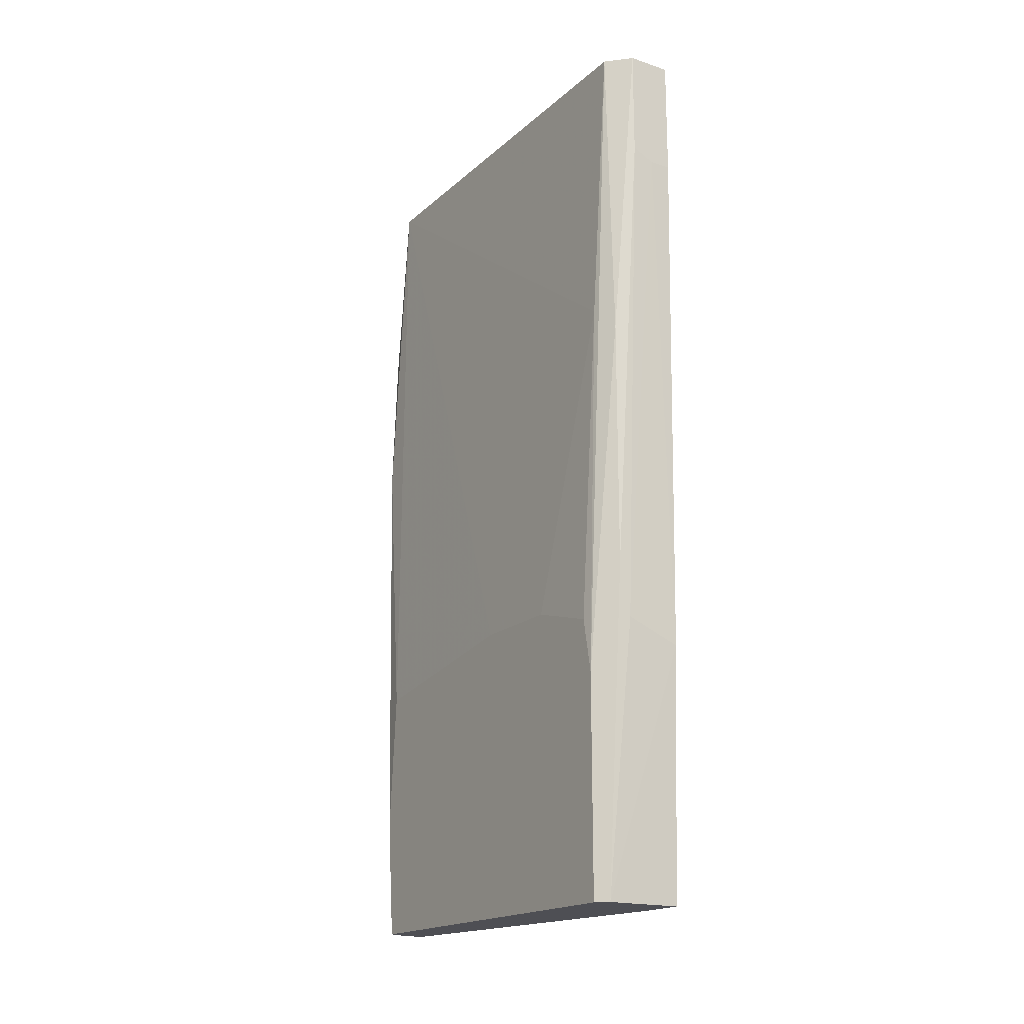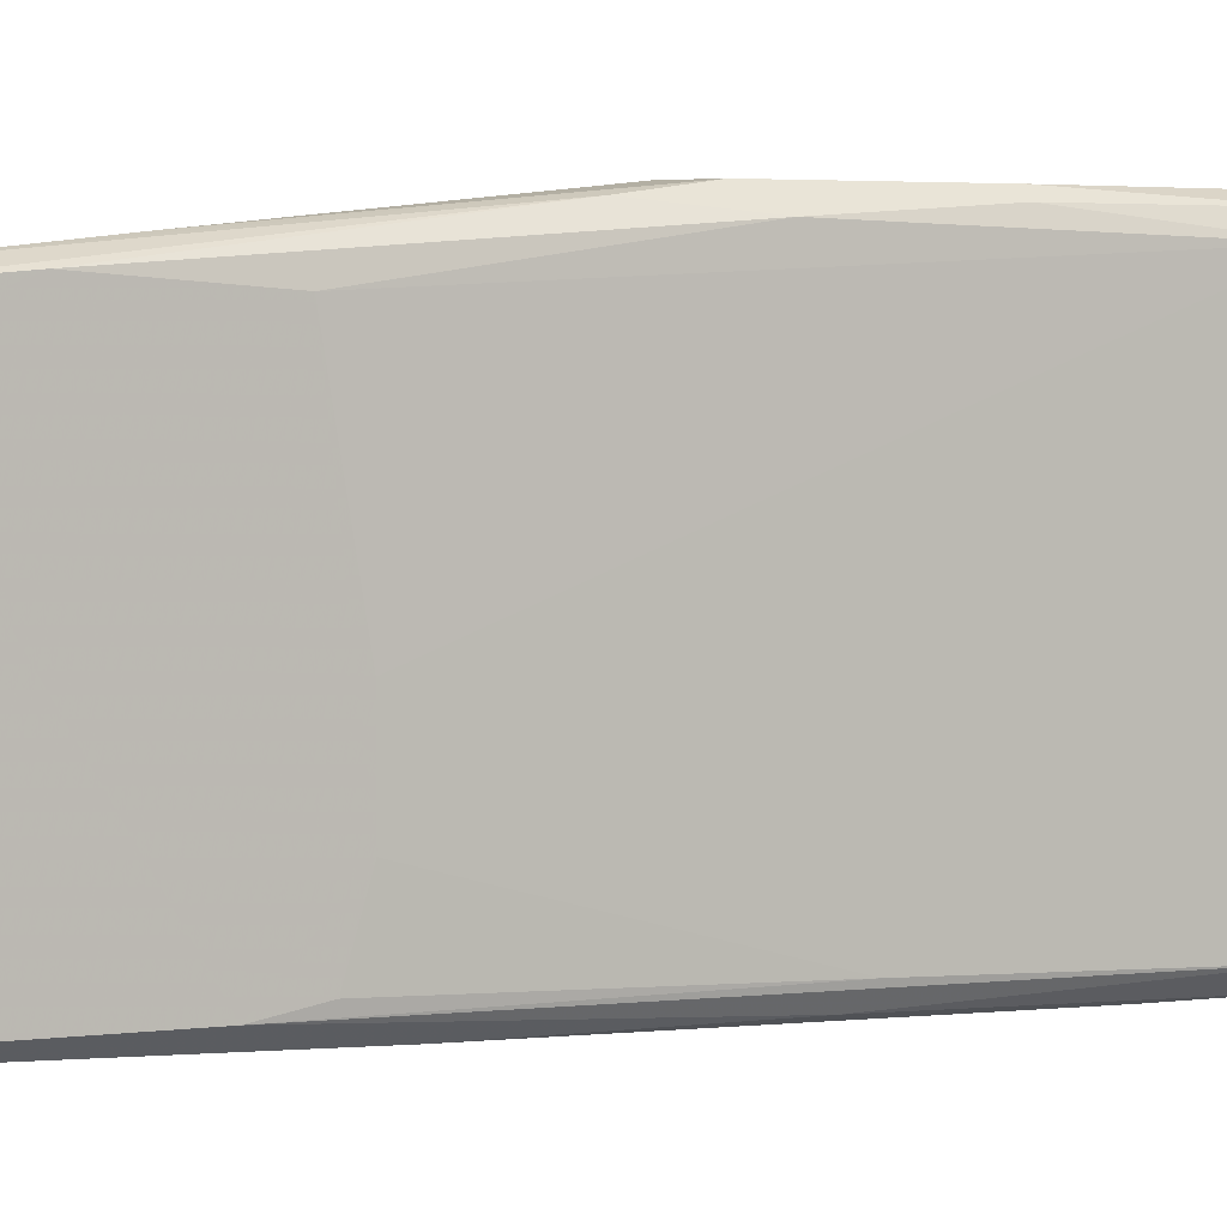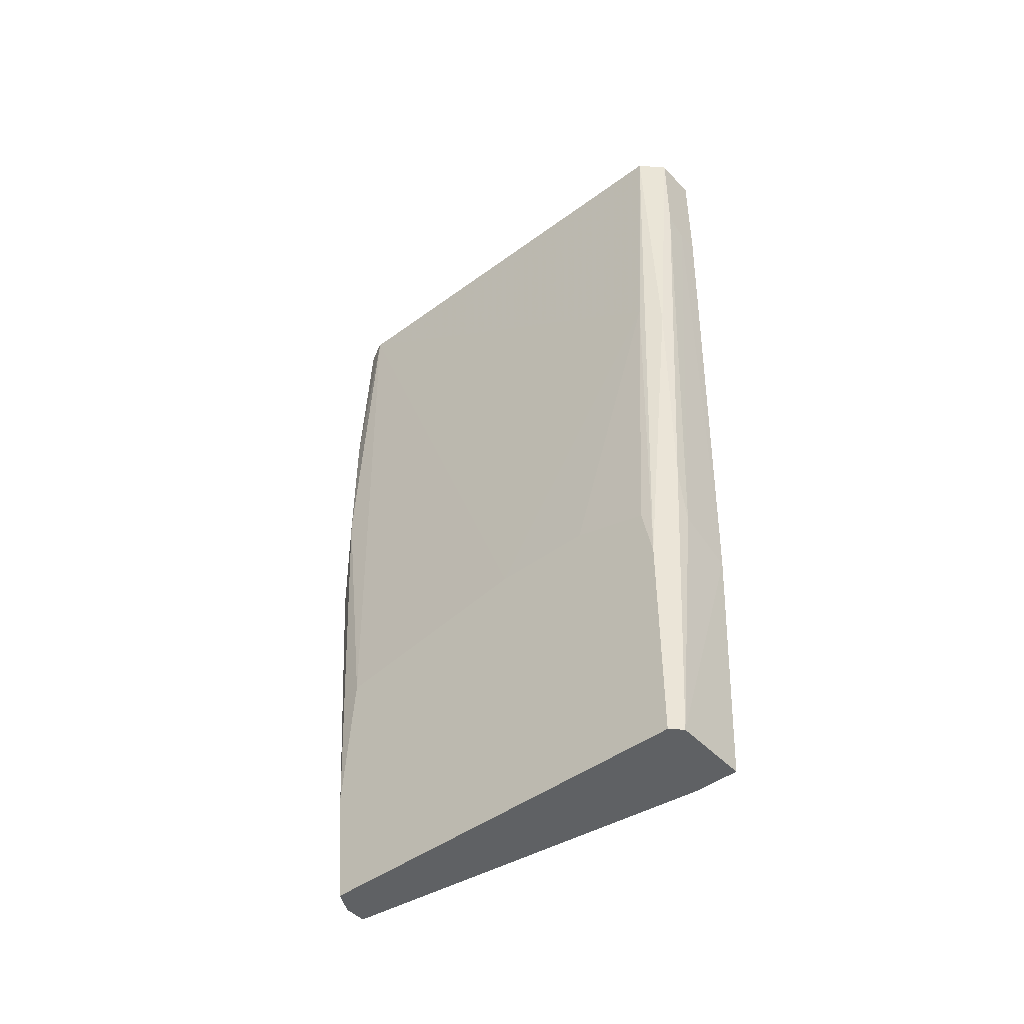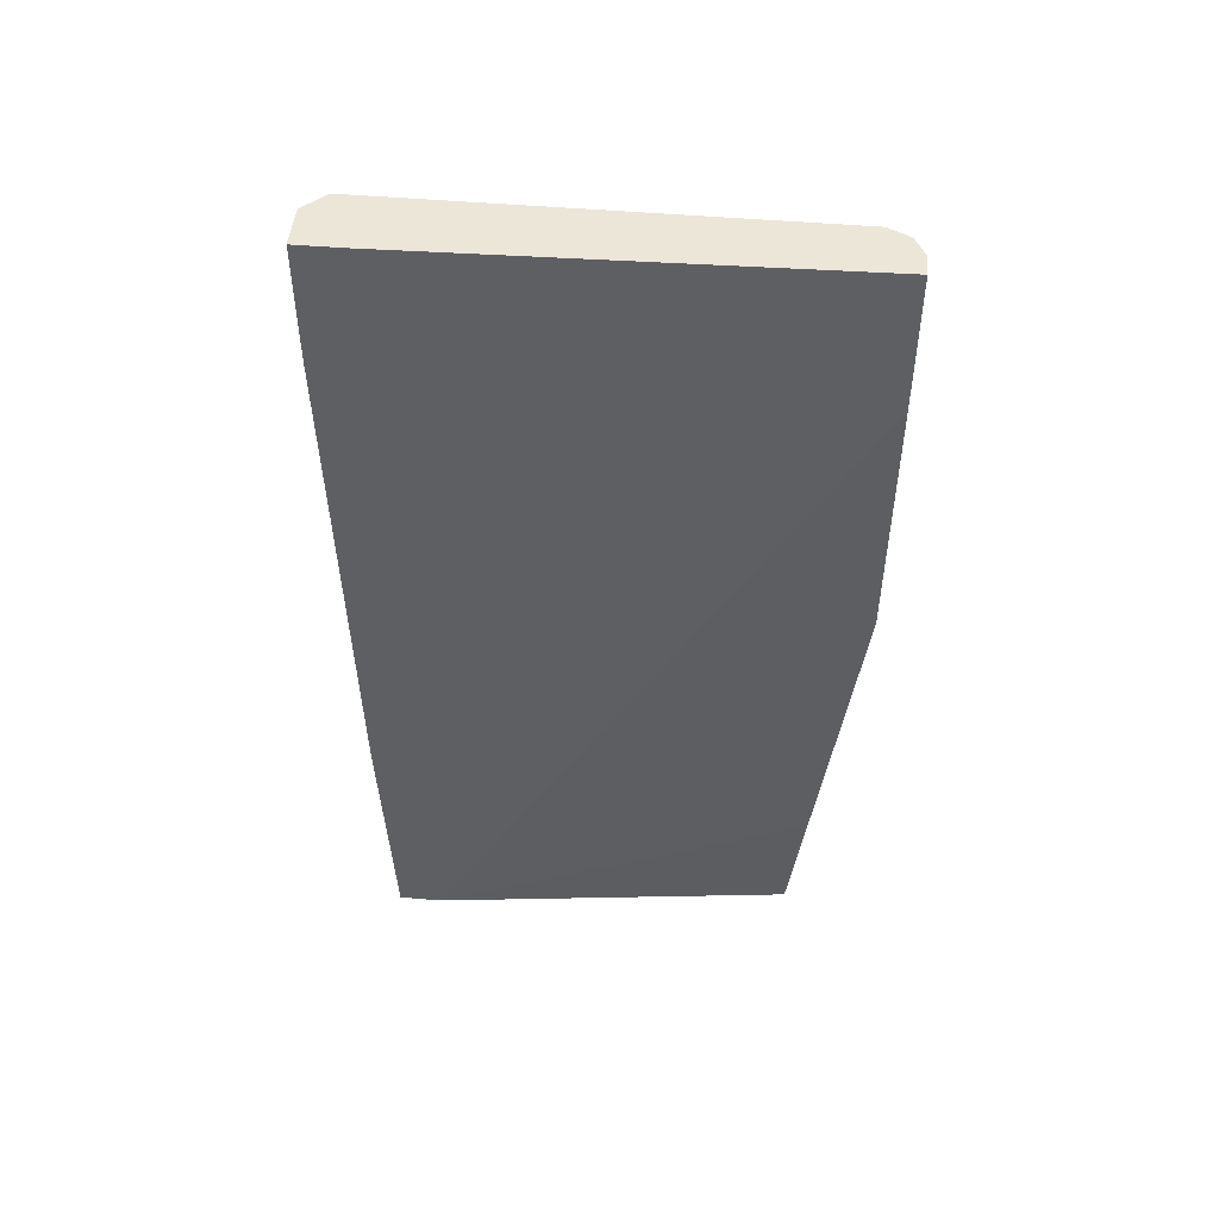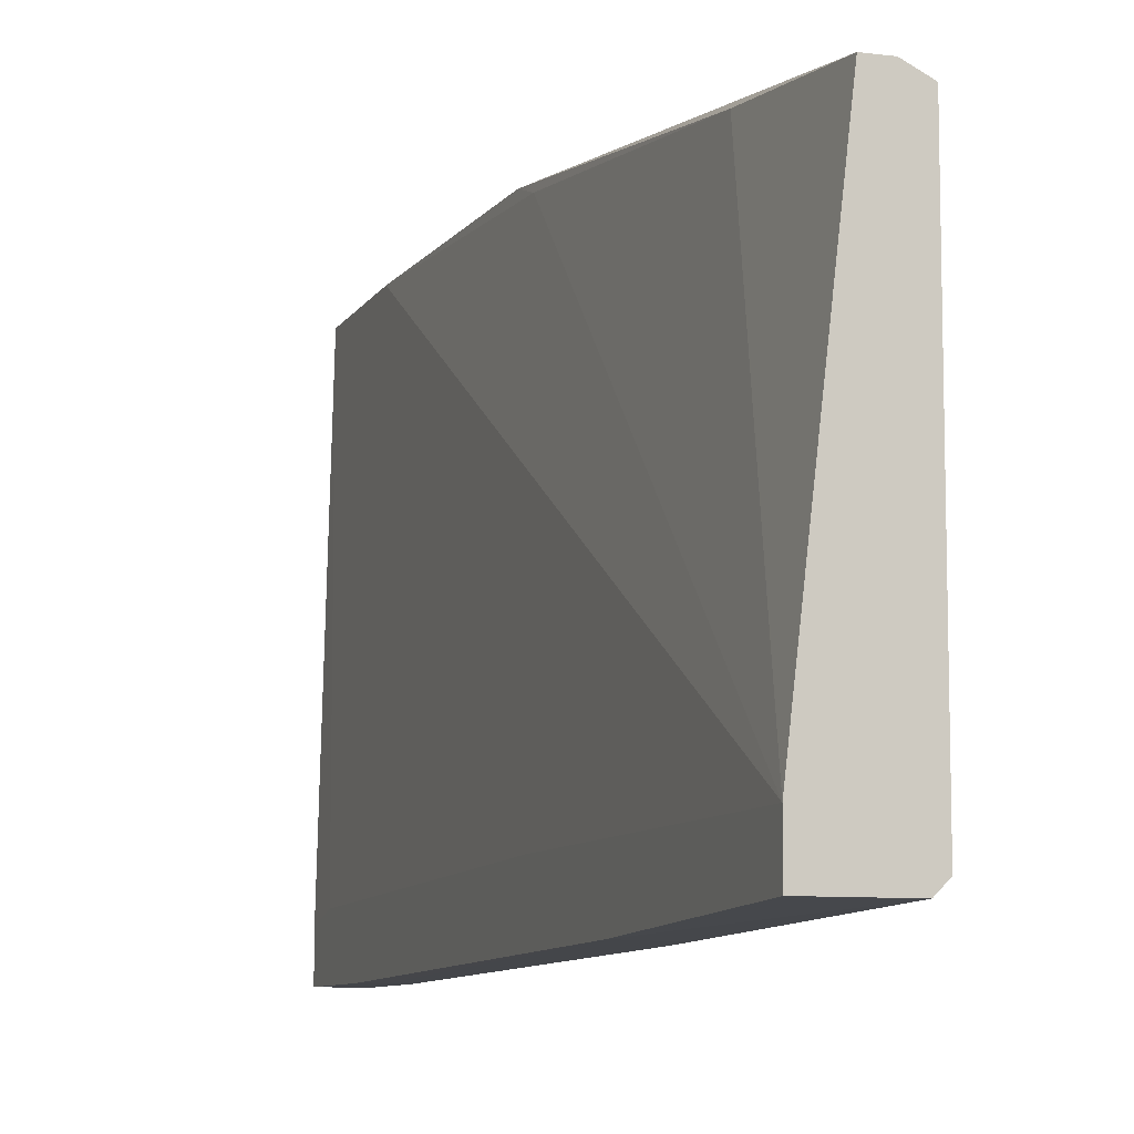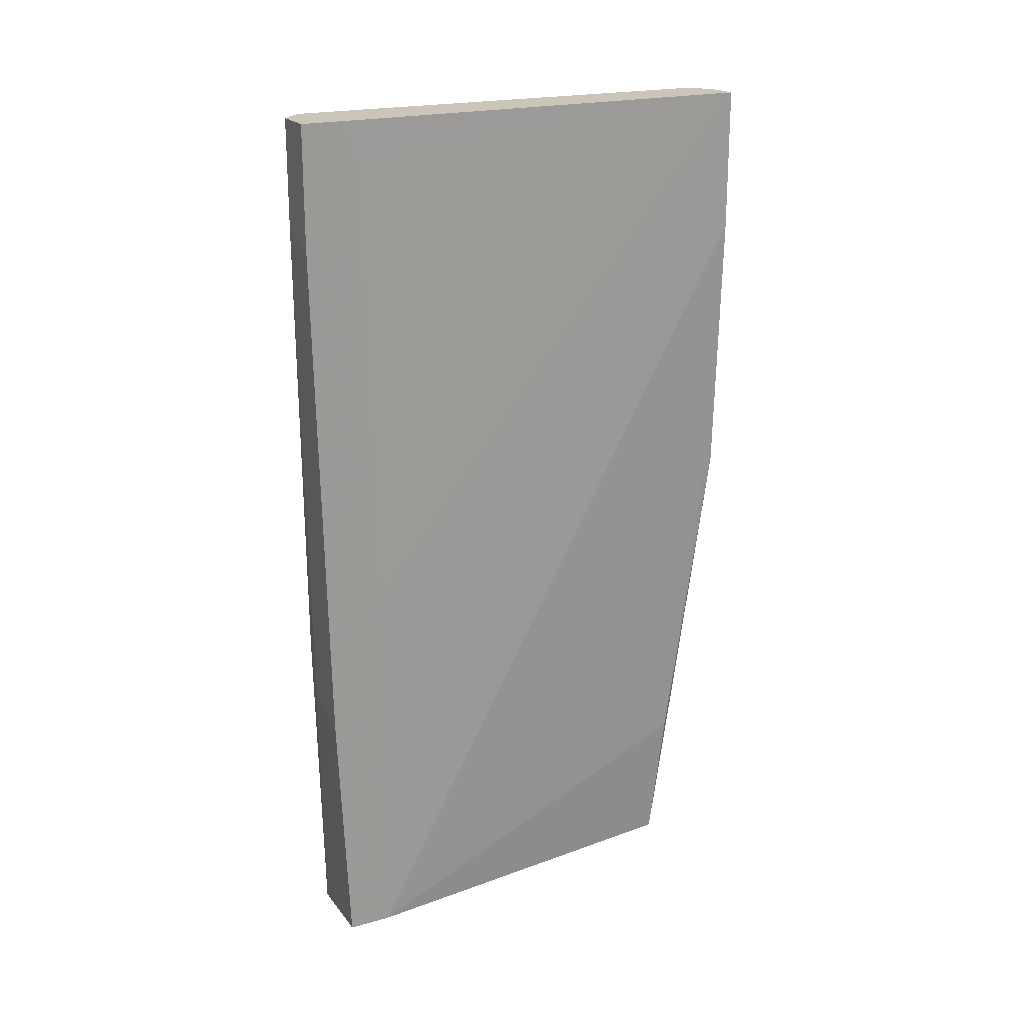
<metadata>
{"format":"obj","ext":"obj","renderer":"f3d","projection":"perspective","resolution":1024,"background":"white","views":[{"elev":-18.3,"azim":-32.0,"up":"+Z"},{"elev":4.3,"azim":-110.1,"up":"+Y"},{"elev":-46.1,"azim":-49.9,"up":"+Z"},{"elev":48.6,"azim":95.5,"up":"+Z"},{"elev":-8.8,"azim":161.4,"up":"+Y"},{"elev":20.5,"azim":63.2,"up":"+Z"}]}
</metadata>
<code>
v -0.01049 -0.0201 0.007457
v -0.01049 0.02714 -0.02475
v -0.01049 0.02822 -0.02154
v -0.00834 -0.0201 0.01927
v -0.00834 -0.0201 0.007457
v -0.00834 -0.01902 -0.04406
v -0.00834 -0.0158 0.01927
v -0.00834 -0.01794 -0.06877
v -0.00834 -0.01472 0.01497
v -0.00834 -0.01365 -0.0301
v -0.00834 -0.01365 -0.06877
v -0.01586 -0.01687 -0.009719
v -0.01586 -0.01794 -0.06877
v -0.01586 0.02607 -0.01509
v -0.01264 -0.0201 0.01927
v -0.01264 -0.0201 0.008535
v -0.01264 0.02284 -0.06877
v -0.009414 0.02822 0.01927
v -0.009414 0.02822 0.005311
v -0.01693 0.02284 -0.05695
v -0.01693 -0.01687 -0.06877
v -0.01693 -0.01687 -0.04729
v -0.01693 -0.0158 -0.04192
v -0.01693 0.001381 -0.03977
v -0.01693 0.02177 -0.06877
v -0.01693 0.02177 -0.04299
v -0.01693 -0.008282 -0.03977
v -0.01478 0.02284 -0.06877
v -0.01478 -0.01902 -0.01187
v -0.01478 -0.01902 -0.03655
v -0.01478 0.02714 -5.8e-05
v -0.01478 0.02714 -0.02581
v -0.01478 -0.01794 0.01927
v -0.01478 0.02499 0.01927
v -0.01371 -0.01902 -0.04192
v -0.01371 0.02714 0.01927
v -0.01371 0.02822 -0.01832
v -0.01371 0.02822 -5.8e-05
v -0.01371 0.02499 -0.05051
v -0.01156 0.02392 -0.05481
v -0.01156 0.02822 0.01927
f 36 38 31
f 18 34 33
f 25 11 13
f 11 25 17
f 5 11 7
f 18 33 7
f 17 39 3
f 25 22 26
f 11 5 8
f 13 11 8
f 18 3 37
f 3 39 37
f 22 25 21
f 25 13 21
f 13 22 21
f 26 22 27
f 1 5 15
f 7 33 15
f 11 17 40
f 17 3 40
f 18 11 19
f 3 18 19
f 26 34 14
f 34 18 36
f 5 7 4
f 15 5 4
f 7 15 4
f 5 1 6
f 8 5 6
f 13 8 6
f 1 35 6
f 35 13 6
f 33 22 29
f 22 13 29
f 15 33 29
f 18 37 38
f 37 14 38
f 22 33 12
f 33 34 12
f 18 7 9
f 7 11 9
f 34 26 24
f 26 27 24
f 12 34 24
f 27 12 24
f 14 37 32
f 11 40 2
f 40 3 2
f 19 11 2
f 3 19 2
f 25 26 20
f 26 14 20
f 32 25 20
f 14 32 20
f 39 17 28
f 17 25 28
f 37 39 28
f 25 32 28
f 32 37 28
f 13 35 30
f 29 13 30
f 15 29 30
f 36 18 41
f 18 38 41
f 38 36 41
f 11 18 10
f 18 9 10
f 9 11 10
f 27 22 23
f 22 12 23
f 12 27 23
f 1 15 16
f 35 1 16
f 15 30 16
f 30 35 16
f 14 34 31
f 34 36 31
f 38 14 31

</code>
